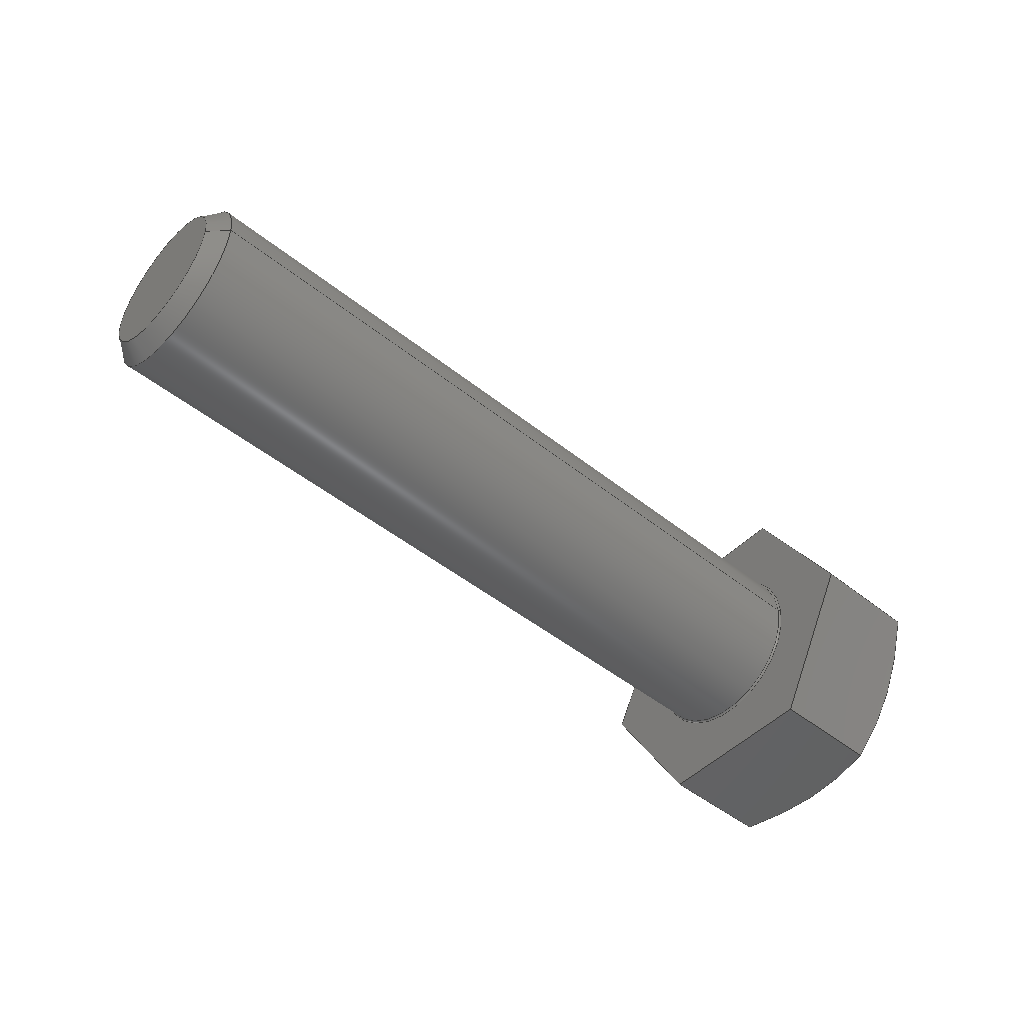
<metadata>
{"format":"iges","ext":"iges","renderer":"f3d","projection":"perspective","resolution":1024,"background":"white","views":[{"elev":-48.4,"azim":138.3,"up":"+Z"}]}
</metadata>
<code>

,,36HHex Bolt - Metric M8 x 1.25 x 35ipt,27HNo Iges File Name specified
,22HAutodesk Inventor 2013,37HAutoDesk Inventor Iges Exporter R2013,32,
38,6,99,15,36HHex Bolt - Metric M8 x 1.25 x 35ipt,1D0,2,2HMM,1,0.08D0,
15H2.013e+07,0.01D0,1e+04D0,8Hemployee,,11,0,,;
     406       1       0       0       1       0       0       000000000
     406       0       0       1       3                               0
     120       2       0       0       0       0       0       000010000
     120       0       0       1       0                               0
     100       3       0       0       0       0       7       000010000
     100       0       0       1       0                               0
     124       4       0       0       0       0       0       000000000
     124       0       0       2       0                               0
     110       6       0       0       0       0       0       001010000
     110       0       0       2       0                               0
     504       8       0       0       0       0       0       000010001
     504       0       0       9       1                               0
     502      17       0       0       0       0       0       000010000
     502       0       0      19       1                               0
     100      36       0       0       0       0      17       000010000
     100       0       0       2       0                               0
     124      38       0       0       0       0       0       000000000
     124       0       0       2       0                               0
     508      40       0       0       0       0       0       000010000
     508       0       0       1       1                               0
     100      41       0       0       0       0      23       000010000
     100       0       0       2       0                               0
     124      43       0       0       0       0       0       000000000
     124       0       0       2       0                               0
     508      45       0       0       0       0       0       000010000
     508       0       0       1       1                               0
     510      46       0       0       0       0       0       000010000
     510       0    -313       1       1                               0
     116      47       0       0       0       0       0       000010000
     116       0       0       1       0                               0
     123      48       0       0       0       0       0       000010200
     123       0       0       1       0                               0
     192      49       0       0       0       0       0       000010000
     192       0       0       1       1                               0
     123      50       0       0       0       0       0       000010200
     123       0       0       1       0                               0
     100      51       0       0       0       0      39       000010000
     100       0       0       2       0                               0
     124      53       0       0       0       0       0       000000000
     124       0       0       2       0                               0
     508      55       0       0       0       0       0       000010000
     508       0       0       1       1                               0
     508      56       0       0       0       0       0       000010000
     508       0       0       1       1                               0
     510      57       0       0       0       0       0       000010000
     510       0    -313       1       1                               0
     116      58       0       0       0       0       0       000010000
     116       0       0       1       0                               0
     123      59       0       0       0       0       0       000010200
     123       0       0       1       0                               0
     190      60       0       0       0       0       0       000010000
     190       0       0       1       1                               0
     123      61       0       0       0       0       0       000010200
     123       0       0       1       0                               0
     110      62       0       0       0       0       0       000010000
     110       0       0       3       0                               0
     110      65       0       0       0       0       0       000010000
     110       0       0       2       0                               0
     110      67       0       0       0       0       0       000010000
     110       0       0       2       0                               0
     110      69       0       0       0       0       0       000010000
     110       0       0       3       0                               0
     110      72       0       0       0       0       0       000010000
     110       0       0       2       0                               0
     110      74       0       0       0       0       0       000010000
     110       0       0       3       0                               0
     508      77       0       0       0       0       0       000010000
     508       0       0       2       1                               0
     508      79       0       0       0       0       0       000010000
     508       0       0       1       1                               0
     510      80       0       0       0       0       0       000010000
     510       0    -313       1       1                               0
     116      81       0       0       0       0       0       000010000
     116       0       0       1       0                               0
     123      82       0       0       0       0       0       000010200
     123       0       0       1       0                               0
     194      83       0       0       0       0       0       000010000
     194       0       0       1       1                               0
     123      84       0       0       0       0       0       000010200
     123       0       0       1       0                               0
     508      85       0       0       0       0       0       000010000
     508       0       0       1       1                               0
     100      86       0       0       0       0      85       000010000
     100       0       0       2       0                               0
     124      88       0       0       0       0       0       000000000
     124       0       0       2       0                               0
     508      90       0       0       0       0       0       000010000
     508       0       0       1       1                               0
     510      91       0       0       0       0       0       000010000
     510       0    -313       1       1                               0
     116      92       0       0       0       0       0       000010000
     116       0       0       1       0                               0
     123      93       0       0       0       0       0       000010200
     123       0       0       1       0                               0
     190      94       0       0       0       0       0       000010000
     190       0       0       1       1                               0
     123      95       0       0       0       0       0       000010200
     123       0       0       1       0                               0
     508      96       0       0       0       0       0       000010000
     508       0       0       1       1                               0
     510      97       0       0       0       0       0       000010000
     510       0    -313       1       1                               0
     116      98       0       0       0       0       0       000010000
     116       0       0       1       0                               0
     123      99       0       0       0       0       0       000010200
     123       0       0       1       0                               0
     194     100       0       0       0       0       0       000010000
     194       0       0       1       1                               0
     123     101       0       0       0       0       0       000010200
     123       0       0       1       0                               0
     126     102       0       0       0       0       0       000010000
     126       0       0       8       0                               0
     126     110       0       0       0       0       0       000010000
     126       0       0       8       0                               0
     100     118       0       0       0       0     117       000010000
     100       0       0       2       0                               0
     124     120       0       0       0       0       0       000000000
     124       0       0       2       0                               0
     508     122       0       0       0       0       0       000010000
     508       0       0       1       1                               0
     510     123       0       0       0       0       0       000010000
     510       0    -313       1       1                               0
     116     124       0       0       0       0       0       000010000
     116       0       0       1       0                               0
     123     125       0       0       0       0       0       000010200
     123       0       0       1       0                               0
     194     126       0       0       0       0       0       000010000
     194       0       0       1       1                               0
     123     127       0       0       0       0       0       000010200
     123       0       0       1       0                               0
     126     128       0       0       0       0       0       000010000
     126       0       0       7       0                               0
     126     135       0       0       0       0       0       000010000
     126       0       0       7       0                               0
     100     142       0       0       0       0     117       000010000
     100       0       0       2       0                               0
     508     144       0       0       0       0       0       000010000
     508       0       0       1       1                               0
     510     145       0       0       0       0       0       000010000
     510       0    -313       1       1                               0
     116     146       0       0       0       0       0       000010000
     116       0       0       1       0                               0
     123     147       0       0       0       0       0       000010200
     123       0       0       1       0                               0
     194     148       0       0       0       0       0       000010000
     194       0       0       1       1                               0
     123     149       0       0       0       0       0       000010200
     123       0       0       1       0                               0
     126     150       0       0       0       0       0       000010000
     126       0       0       8       0                               0
     126     158       0       0       0       0       0       000010000
     126       0       0       7       0                               0
     100     165       0       0       0       0     117       000010000
     100       0       0       2       0                               0
     508     167       0       0       0       0       0       000010000
     508       0       0       1       1                               0
     510     168       0       0       0       0       0       000010000
     510       0    -313       1       1                               0
     116     169       0       0       0       0       0       000010000
     116       0       0       1       0                               0
     123     170       0       0       0       0       0       000010200
     123       0       0       1       0                               0
     194     171       0       0       0       0       0       000010000
     194       0       0       1       1                               0
     123     172       0       0       0       0       0       000010200
     123       0       0       1       0                               0
     126     173       0       0       0       0       0       000010000
     126       0       0       8       0                               0
     100     181       0       0       0       0     117       000010000
     100       0       0       2       0                               0
     126     183       0       0       0       0       0       000010000
     126       0       0       8       0                               0
     508     191       0       0       0       0       0       000010000
     508       0       0       1       1                               0
     510     192       0       0       0       0       0       000010000
     510       0    -313       1       1                               0
     116     193       0       0       0       0       0       000010000
     116       0       0       1       0                               0
     123     194       0       0       0       0       0       000010200
     123       0       0       1       0                               0
     194     195       0       0       0       0       0       000010000
     194       0       0       1       1                               0
     123     196       0       0       0       0       0       000010200
     123       0       0       1       0                               0
     126     197       0       0       0       0       0       000010000
     126       0       0       8       0                               0
     100     205       0       0       0       0     117       000010000
     100       0       0       2       0                               0
     126     207       0       0       0       0       0       000010000
     126       0       0       7       0                               0
     508     214       0       0       0       0       0       000010000
     508       0       0       1       1                               0
     510     215       0       0       0       0       0       000010000
     510       0    -313       1       1                               0
     116     216       0       0       0       0       0       000010000
     116       0       0       1       0                               0
     123     217       0       0       0       0       0       000010200
     123       0       0       1       0                               0
     194     218       0       0       0       0       0       000010000
     194       0       0       1       1                               0
     123     219       0       0       0       0       0       000010200
     123       0       0       1       0                               0
     126     220       0       0       0       0       0       000010000
     126       0       0       7       0                               0
     100     227       0       0       0       0     117       000010000
     100       0       0       2       0                               0
     126     229       0       0       0       0       0       000010000
     126       0       0       8       0                               0
     508     237       0       0       0       0       0       000010000
     508       0       0       1       1                               0
     510     238       0       0       0       0       0       000010000
     510       0    -313       1       1                               0
     116     239       0       0       0       0       0       000010000
     116       0       0       2       0                               0
     123     241       0       0       0       0       0       000010200
     123       0       0       1       0                               0
     190     242       0       0       0       0       0       000010000
     190       0       0       1       1                               0
     123     243       0       0       0       0       0       000010200
     123       0       0       1       0                               0
     110     244       0       0       0       0       0       000010000
     110       0       0       3       0                               0
     110     247       0       0       0       0       0       000010000
     110       0       0       2       0                               0
     508     249       0       0       0       0       0       000010000
     508       0       0       2       1                               0
     510     251       0       0       0       0       0       000010000
     510       0    -313       1       1                               0
     116     252       0       0       0       0       0       000010000
     116       0       0       2       0                               0
     123     254       0       0       0       0       0       000010200
     123       0       0       1       0                               0
     190     255       0       0       0       0       0       000010000
     190       0       0       1       1                               0
     123     256       0       0       0       0       0       000010200
     123       0       0       1       0                               0
     110     257       0       0       0       0       0       000010000
     110       0       0       2       0                               0
     508     259       0       0       0       0       0       000010000
     508       0       0       2       1                               0
     510     261       0       0       0       0       0       000010000
     510       0    -313       1       1                               0
     116     262       0       0       0       0       0       000010000
     116       0       0       1       0                               0
     123     263       0       0       0       0       0       000010200
     123       0       0       1       0                               0
     190     264       0       0       0       0       0       000010000
     190       0       0       1       1                               0
     123     265       0       0       0       0       0       000010200
     123       0       0       1       0                               0
     110     266       0       0       0       0       0       000010000
     110       0       0       3       0                               0
     508     269       0       0       0       0       0       000010000
     508       0       0       2       1                               0
     510     271       0       0       0       0       0       000010000
     510       0    -313       1       1                               0
     116     272       0       0       0       0       0       000010000
     116       0       0       1       0                               0
     123     273       0       0       0       0       0       000010200
     123       0       0       1       0                               0
     190     274       0       0       0       0       0       000010000
     190       0       0       1       1                               0
     123     275       0       0       0       0       0       000010200
     123       0       0       1       0                               0
     110     276       0       0       0       0       0       000010000
     110       0       0       2       0                               0
     508     278       0       0       0       0       0       000010000
     508       0       0       2       1                               0
     510     280       0       0       0       0       0       000010000
     510       0    -313       1       1                               0
     116     281       0       0       0       0       0       000010000
     116       0       0       2       0                               0
     123     283       0       0       0       0       0       000010200
     123       0       0       1       0                               0
     190     284       0       0       0       0       0       000010000
     190       0       0       1       1                               0
     123     285       0       0       0       0       0       000010200
     123       0       0       1       0                               0
     110     286       0       0       0       0       0       000010000
     110       0       0       3       0                               0
     508     289       0       0       0       0       0       000010000
     508       0       0       2       1                               0
     510     291       0       0       0       0       0       000010000
     510       0    -313       1       1                               0
     116     292       0       0       0       0       0       000010000
     116       0       0       2       0                               0
     123     294       0       0       0       0       0       000010200
     123       0       0       1       0                               0
     190     295       0       0       0       0       0       000010000
     190       0       0       1       1                               0
     123     296       0       0       0       0       0       000010200
     123       0       0       1       0                               0
     508     297       0       0       0       0       0       000010000
     508       0       0       2       1                               0
     510     299       0       0       0       0       0       000010000
     510       0    -313       1       1                               0
     116     300       0       0       0       0       0       000010000
     116       0       0       1       0                               0
     123     301       0       0       0       0       0       000010200
     123       0       0       1       0                               0
     190     302       0       0       0       0       0       000010000
     190       0       0       1       1                               0
     123     303       0       0       0       0       0       000010200
     123       0       0       1       0                               0
     508     304       0       0       0       0       0       000010000
     508       0       0       2       1                               0
     510     306       0       0       0       0       0       000010000
     510       0    -313       1       1                               0
     514     307       0       0       0       0       0       000010000
     514       0       0       2       1                               0
     186     309       0       0       1       0       0       000000000
     186       0       0       1       0                  Solid1       0
     314     310       0       0       0       0       0       000000000
     314       0       8       1       0                               0
406,2,0,5HM8x35;                                                       1
120,9,5,0D0,6.283D0;                                      3
100,0D0,0D0,0D0,0.1D0,0D0,0.1D0,0D0;                           5
124,0D0,-1D0,0D0,0.1D0,0D0,0D0,1D0,                         7
6.344D-18,-1D0,0D0,0D0,-4.1D0;                        7
110,0.1D0,6.344D-18,0D0,-0.9D0,6.344D-18,        9
0D0;                                                                 9
504,34,15,13,1,13,1,21,13,2,13,2,37,13,3,13,3,55,13,4,13,5,57,        11
13,5,13,6,59,13,6,13,7,61,13,7,13,8,63,13,8,13,9,65,13,9,13,4,        11
83,13,10,13,10,111,13,11,13,12,113,13,13,13,11,115,13,12,13,13,       11
131,13,14,13,15,133,13,12,13,14,135,13,15,13,12,149,13,16,13,17,      11
151,13,15,13,16,153,13,17,13,15,167,13,17,13,18,169,13,19,13,17,      11
171,13,18,13,19,185,13,19,13,20,187,13,21,13,19,189,13,20,13,21,      11
203,13,21,13,22,205,13,13,13,21,207,13,22,13,13,221,13,7,13,18,       11
223,13,6,13,16,237,13,8,13,20,251,13,9,13,22,265,13,5,13,14,279,      11
13,4,13,11;                                                           11
502,22,-3.468D-16,4.1D0,0D0,10D-2,         13
4D0,-9.797D-16,34.23D0,4D0,                       13
4.899D-16,-5.697D-16,7.506D0,        13
7.078D-15,-3.316D-16,3.753D0,        13
6.5D0,1.445D-16,-3.753D0,                        13
6.5D0,3.826D-16,-7.506D0,          13
-3.747D-15,1.445D-16,-3.753D0,         13
-6.5D0,-3.316D-16,3.753D0,                      13
-6.5D0,35D0,3.233D0,-3.96D-16,         13
-5.099D0,7.506D0,7.078D-15,          13
-5.68D0,5.629D0,3.25D0,-5.68D0,5.629D0,         13
-3.25D0,-5.099D0,3.753D0,           13
6.5D0,-5.68D0,-2.305D-15,6.5D0,-5.099D0,        13
-3.753D0,6.5D0,-5.68D0,           13
-5.629D0,3.25D0,-5.099D0,                       13
-7.506D0,-3.747D-15,-5.68D0,         13
-5.629D0,-3.25D0,-5.099D0,                      13
-3.753D0,-6.5D0,-5.68D0,5.189D-15,-6.5D0,       13
-5.099D0,3.753D0,-6.5D0;           13
100,0D0,0D0,0D0,-4.1D0,5.021D-16,-4.1D0,             15
5.021D-16;                                                 15
124,0D0,0D0,1D0,-8.674D-17,-1D0,0D0,0D0,       17
6.452D-32,0D0,-1D0,0D0,9.866D-35;         17
508,1,0,11,1,1,0;                                                     19
100,0D0,0D0,0D0,-4D0,4.899D-16,-4D0,             21
4.899D-16;                                                 21
124,0D0,0D0,-1D0,0.1D0,-1D0,0D0,0D0,                       23
6.344D-18,0D0,1D0,0D0,0D0;                         23
508,1,0,11,2,1,0;                                                     25
510,3,2,1,19,25;                                                      27
116,17.5D0,1.11D-15,0D0,0;                              29
123,1D0,6.344D-17,0D0;                                 31
192,29,31,4D0,35;                                                   33
123,0D0,1D0,0D0;                                                35
100,0D0,0D0,0D0,-4D0,4.899D-16,-4D0,             37
4.899D-16;                                                 37
124,0D0,0D0,1D0,34.23D0,-1D0,0D0,0D0,                39
2.172D-15,0D0,-1D0,0D0,0D0;                        39
508,1,0,11,3,0,0;                                                     41
508,1,0,11,2,0,0;                                                     43
510,33,2,1,41,43;                                                     45
116,-9.355D-17,0D0,4.857D-16,0;               47
123,1D0,0D0,0D0;                                                49
190,47,49,53;                                                         51
123,0D0,0D0,-1D0;                                               53
110,-5.697D-16,7.506D0,                         55
7.078D-15,-3.316D-16,3.753D0,        55
6.5D0;                                                                55
110,-3.316D-16,3.753D0,6.5D0,                   57
1.445D-16,-3.753D0,6.5D0;           57
110,1.445D-16,-3.753D0,6.5D0,       59
3.826D-16,-7.506D0,-3.553D-15;        59
110,3.826D-16,-7.506D0,                         61
-3.747D-15,1.445D-16,-3.753D0,         61
-6.5D0;                                                               61
110,1.445D-16,-3.753D0,-6.5D0,                   63
-3.316D-16,3.753D0,-6.5D0;         63
110,-3.316D-16,3.753D0,                         65
-6.5D0,-5.697D-16,7.506D0,         65
7.105D-15;                                                   65
508,6,0,11,4,1,0,0,11,5,1,0,0,11,6,1,0,0,11,7,1,0,0,11,8,1,0,0,       67
11,9,1,0;                                                             67
508,1,0,11,1,0,0;                                                     69
510,51,2,1,67,69;                                                     71
116,34.62D0,2.196D-15,0D0,0;                       73
123,-1D0,-6.344D-17,0D0;                               75
194,73,75,3.617D0,45D0,79;                         77
123,0D0,-1D0,0D0;                                               79
508,1,0,11,3,1,0;                                                     81
100,0D0,0D0,0D0,-3.233D0,3.96D-16,              83
-3.233D0,3.96D-16;                                    83
124,0D0,0D0,-1D0,35D0,-1D0,0D0,0D0,                     85
2.22D-15,0D0,1D0,0D0,0D0;                         85
508,1,0,11,10,1,0;                                                    87
510,77,2,1,81,87;                                                     89
116,35D0,2D0,0D0,0;                                             91
123,1D0,0D0,0D0;                                                93
190,91,93,97;                                                         95
123,0D0,0D0,-1D0;                                               97
508,1,0,11,10,0,0;                                                    99
510,95,1,1,99;                                                       101
116,-5.305D0,2.247D-15,0D0,0;                103
123,1D0,-4.432D-16,0D0;                               105
194,103,105,7.15D0,60D0,109;                           107
123,0D0,1D0,0D0;                                               109
126,2,2,1,0,0,0,5.097D-2,5.097D-2,             111
5.097D-2,0.439D0,0.439D0,           111
0.439D0,1.01D0,1.043D0,1D0,      111
-5.099D0,7.506D0,7.078D-15,         111
-5.68D0,6.5D0,1.742D0,-5.68D0,               111
5.629D0,3.25D0,5.097D-2,                       111
0.439D0,-4.975D-13,-0.866D0,        111
-0.5D0;                                                 111
126,2,2,1,0,0,0,0.439D0,0.439D0,               113
0.439D0,0.827D0,0.827D0,            113
0.827D0,1D0,1.043D0,1.01D0,       113
-5.68D0,5.629D0,-3.25D0,-5.68D0,              113
6.5D0,-1.742D0,-5.099D0,           113
7.506D0,7.078D-15,0.439D0,          113
0.827D0,-2.247D-13,-0.866D0,        113
0.5D0;                                                  113
100,0D0,0D0,0D0,5.629D0,-3.25D0,        115
5.629D0,3.25D0;                                           115
124,0D0,0D0,-1D0,-5.68D0,1D0,0D0,0D0,                    117
2.414D-15,0D0,-1D0,0D0,0D0;                       117
508,3,0,11,11,0,0,0,11,12,0,0,0,11,13,0,0;                           119
510,107,1,1,119;                                                     121
116,-5.305D0,2.247D-15,0D0,0;                123
123,1D0,-4.432D-16,0D0;                               125
194,123,125,7.15D0,60D0,129;                           127
123,0D0,1D0,0D0;                                               129
126,2,2,1,0,0,0,5.097D-2,5.097D-2,             131
5.097D-2,0.439D0,0.439D0,           131
0.439D0,1.01D0,1.043D0,1D0,       131
-5.099D0,3.753D0,6.5D0,                        131
-5.68D0,1.742D0,6.5D0,-5.68D0,                131
-2.305D-15,6.5D0,5.097D-2,                     131
0.439D0,0D0,0D0,1D0;                                131
126,2,2,1,0,0,0,0.439D0,0.439D0,               133
0.439D0,0.827D0,0.827D0,            133
0.827D0,1D0,1.043D0,1.01D0,       133
-5.68D0,5.629D0,3.25D0,-5.68D0,4.758D0,        133
4.758D0,-5.099D0,3.753D0,6.5D0,     133
0.439D0,0.827D0,0D0,-0.866D0,     133
-0.5D0;                                                 133
100,0D0,0D0,0D0,-6.967D-15,-6.5D0,     135
5.629D0,-3.25D0;                              135
508,3,0,11,14,0,0,0,11,15,0,0,0,11,16,0,0;                           137
510,127,1,1,137;                                                     139
116,-5.305D0,2.247D-15,0D0,0;                141
123,1D0,-4.432D-16,0D0;                               143
194,141,143,7.15D0,60D0,147;                           145
123,0D0,1D0,0D0;                                               147
126,2,2,1,0,0,0,5.097D-2,5.097D-2,             149
5.097D-2,0.439D0,0.439D0,           149
0.439D0,1.01D0,1.043D0,1D0,      149
-5.099D0,-3.753D0,6.5D0,          149
-5.68D0,-4.758D0,4.758D0,          149
-5.68D0,-5.629D0,3.25D0,                      149
5.097D-2,0.439D0,-3.274D-12,         149
-0.866D0,0.5D0;                              149
126,2,2,1,0,0,0,0.439D0,0.439D0,               151
0.439D0,0.827D0,0.827D0,            151
0.827D0,1D0,1.043D0,1.01D0,       151
-5.68D0,-2.305D-15,6.5D0,-5.68D0,             151
-1.742D0,6.5D0,-5.099D0,                       151
-3.753D0,6.5D0,0.439D0,           151
0.827D0,0D0,0D0,1D0;                                151
100,0D0,0D0,0D0,-5.629D0,-3.25D0,                   153
-6.967D-15,-6.5D0;                           153
508,3,0,11,17,0,0,0,11,18,0,0,0,11,19,0,0;                           155
510,145,1,1,155;                                                     157
116,-5.305D0,2.247D-15,0D0,0;                159
123,1D0,-4.432D-16,0D0;                               161
194,159,161,7.15D0,60D0,165;                           163
123,0D0,1D0,0D0;                                               165
126,2,2,1,0,0,0,0.439D0,0.439D0,               167
0.439D0,0.827D0,0.827D0,            167
0.827D0,1D0,1.043D0,1.01D0,       167
-5.68D0,-5.629D0,3.25D0,                      167
-5.68D0,-6.5D0,1.742D0,          167
-5.099D0,-7.506D0,-3.747D-15,        167
0.439D0,0.827D0,0D0,-0.866D0,     167
0.5D0;                                                  167
100,0D0,0D0,0D0,-5.629D0,3.25D0,        169
-5.629D0,-3.25D0;                                         169
126,2,2,1,0,0,0,5.097D-2,5.097D-2,             171
5.097D-2,0.439D0,0.439D0,           171
0.439D0,1.01D0,1.043D0,1D0,       171
-5.099D0,-7.506D0,-3.747D-15,        171
-5.68D0,-6.5D0,-1.742D0,         171
-5.68D0,-5.629D0,-3.25D0,                     171
5.097D-2,0.439D0,1.926D-13,         171
-0.866D0,-0.5D0;                             171
508,3,0,11,20,0,0,0,11,21,0,0,0,11,22,0,0;                           173
510,163,1,1,173;                                                     175
116,-5.305D0,2.247D-15,0D0,0;                177
123,1D0,-4.432D-16,0D0;                               179
194,177,179,7.15D0,60D0,183;                           181
123,0D0,1D0,0D0;                                               183
126,2,2,1,0,0,0,0.439D0,0.439D0,               185
0.439D0,0.827D0,0.827D0,            185
0.827D0,1D0,1.043D0,1.01D0,       185
-5.68D0,-5.629D0,-3.25D0,                     185
-5.68D0,-4.758D0,-4.758D0,           185
-5.099D0,-3.753D0,-6.5D0,                      185
0.439D0,0.827D0,6.42D-13,          185
-0.866D0,-0.5D0;                             185
100,0D0,0D0,0D0,3.285D-15,6.5D0,        187
-5.629D0,3.25D0;                              187
126,2,2,1,0,0,0,5.097D-2,5.097D-2,             189
5.097D-2,0.439D0,0.439D0,           189
0.439D0,1.01D0,1.043D0,1D0,       189
-5.099D0,-3.753D0,-6.5D0,                      189
-5.68D0,-1.742D0,-6.5D0,-5.68D0,              189
5.189D-15,-6.5D0,5.097D-2,                     189
0.439D0,0D0,0D0,1D0;                                189
508,3,0,11,23,0,0,0,11,24,0,0,0,11,25,0,0;                           191
510,181,1,1,191;                                                     193
116,-5.305D0,2.247D-15,0D0,0;                195
123,1D0,-4.432D-16,0D0;                               197
194,195,197,7.15D0,60D0,201;                           199
123,0D0,1D0,0D0;                                               201
126,2,2,1,0,0,0,0.439D0,0.439D0,               203
0.439D0,0.827D0,0.827D0,            203
0.827D0,1D0,1.043D0,1.01D0,       203
-5.68D0,5.189D-15,-6.5D0,-5.68D0,1.742D0,      203
-6.5D0,-5.099D0,3.753D0,          203
-6.5D0,0.439D0,0.827D0,0D0,     203
0D0,1D0;                                                         203
100,0D0,0D0,0D0,5.629D0,3.25D0,                     205
3.285D-15,6.5D0;                              205
126,2,2,1,0,0,0,0.05097D0,0.05097D0,               207
0.05097D0,0.439D0,0.439D0,            207
0.439D0,1.01D0,1.043D0,1D0,       207
-5.099D0,3.753D0,-6.5D0,          207
-5.68D0,4.758D0,-4.758D0,          207
-5.68D0,5.629D0,-3.25D0,                      207
0.05097D0,0.439D0,-3.017D-12,          207
-0.866D0,0.5D0;                                 207
508,3,0,11,26,0,0,0,11,27,0,0,0,11,28,0,0;                           209
510,199,1,1,209;                                                     211
116,1.445D-16,-3.753D0,6.5D0,      213
0;                                                                   213
123,0D0,-0.866D0,0.5D0;                    215
190,213,215,219;                                                     217
123,0D0,-0.5D0,-0.866D0;                   219
110,3.826D-16,-7.506D0,                        221
-3.747D-15,-5.099D0,-7.506D0,        221
-3.747D-15;                                                221
110,1.445D-16,-3.753D0,6.5D0,      223
-5.099D0,-3.753D0,6.5D0;          223
508,5,0,11,17,1,0,0,11,20,1,0,0,11,29,0,0,0,11,6,0,0,0,11,30,1,      225
0;                                                                   225
510,217,1,1,225;                                                     227
116,3.826D-16,-7.506D0,                        229
-3.747D-15,0;                                              229
123,0D0,-0.866D0,-0.5D0;                                 231
190,229,231,235;                                                     233
123,-1D0,0D0,0D0;                                              235
110,1.445D-16,-3.753D0,-6.5D0,                  237
-5.099D0,-3.753D0,-6.5D0;                      237
508,5,0,11,22,1,0,0,11,23,1,0,0,11,31,0,0,0,11,7,0,0,0,11,29,1,      239
0;                                                                   239
510,233,1,1,239;                                                     241
116,1.445D-16,-3.753D0,-6.5D0,0;                243
123,0D0,0D0,-1D0;                                              245
190,243,245,249;                                                     247
123,-1D0,0D0,0D0;                                              249
110,-3.316D-16,3.753D0,                        251
-6.5D0,-5.099D0,3.753D0,          251
-6.5D0;                                                 251
508,5,0,11,25,1,0,0,11,26,1,0,0,11,32,0,0,0,11,8,0,0,0,11,31,1,      253
0;                                                                   253
510,247,1,1,253;                                                     255
116,-3.316D-16,3.753D0,6.5D0,0;                257
123,0D0,0D0,1D0;                                               259
190,257,259,263;                                                     261
123,1D0,0D0,0D0;                                               263
110,-3.316D-16,3.753D0,6.5D0,                  265
-5.099D0,3.753D0,6.5D0;                        265
508,5,0,11,18,1,0,0,11,30,0,0,0,11,5,0,0,0,11,33,1,0,0,11,14,1,      267
0;                                                                   267
510,261,1,1,267;                                                     269
116,-3.316D-16,3.753D0,                        271
-6.5D0,0;                                               271
123,0D0,0.866D0,-0.5D0;                                  273
190,271,273,277;                                                     275
123,0D0,0.5D0,0.866D0;                                   277
110,-5.697D-16,7.506D0,                        279
7.078D-15,-5.099D0,7.506D0,         279
7.078D-15;                                                279
508,5,0,11,12,1,0,0,11,34,0,0,0,11,9,0,0,0,11,32,1,0,0,11,28,1,      281
0;                                                                   281
510,275,1,1,281;                                                     283
116,-5.697D-16,7.506D0,                        285
7.078D-15,0;                                              285
123,0D0,0.866D0,0.5D0;                     287
190,285,287,291;                                                     289
123,1D0,0D0,0D0;                                               291
508,5,0,11,15,1,0,0,11,33,0,0,0,11,4,0,0,0,11,34,1,0,0,11,11,1,      293
0;                                                                   293
510,289,1,1,293;                                                     295
116,-5.68D0,-3.364D-16,5.551D-16,0;            297
123,-1D0,0D0,0D0;                                              299
190,297,299,303;                                                     301
123,0D0,0D0,1D0;                                               303
508,6,0,11,27,1,0,0,11,24,1,0,0,11,21,1,0,0,11,19,1,0,0,11,16,1,     305
0,0,11,13,1,0;                                                       305
510,301,1,1,305;                                                     307
514,18,27,1,45,1,71,1,89,1,101,1,121,1,139,1,157,1,175,1,193,1,      309
211,1,227,1,241,1,255,1,269,1,283,1,295,1,307,1;                     309
186,309,1,0;                                                         311
314,63.92D0,63.92D0,68.63D0,;       313
S      1G      4D    314P    310
</code>
